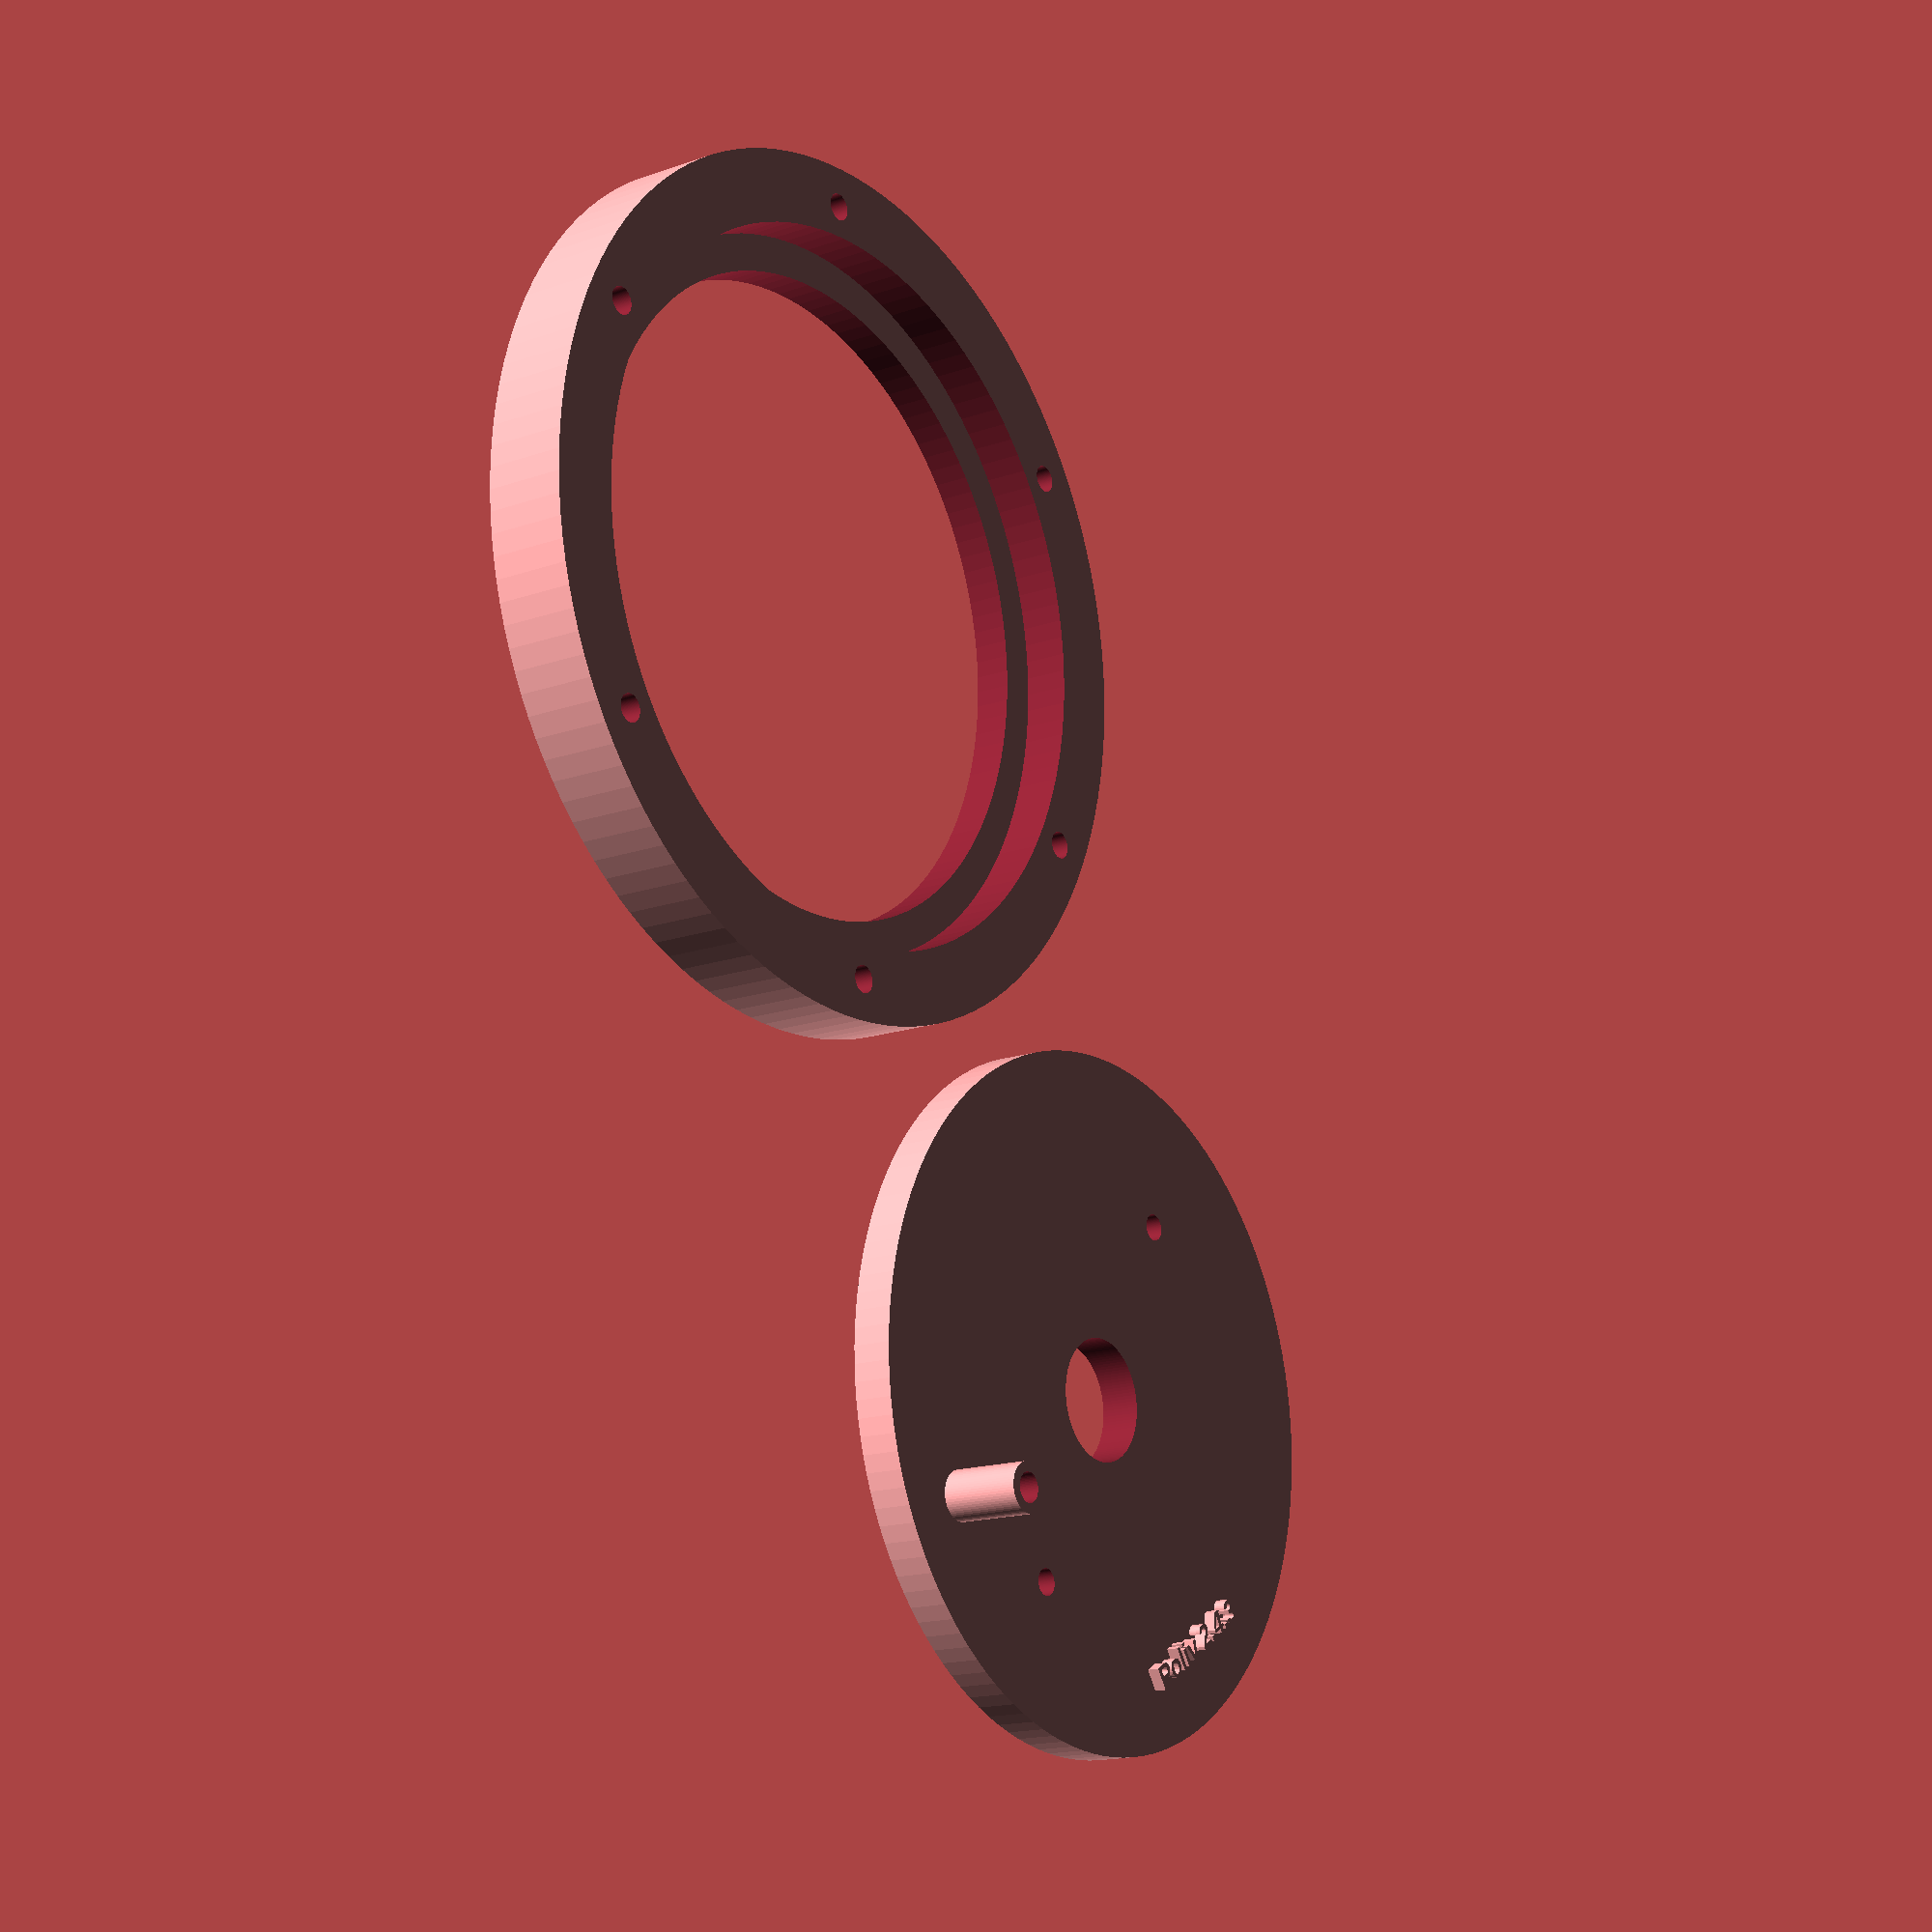
<openscad>
font = "Liberation Sans:style=Bold";

letter_size = 1.8;
letter_height = 1;

module letter(l) {
	// Use linear_extrude() to make the letters 3D objects as they
	// are only 2D shapes when only using text()
	linear_extrude(height = letter_height) {
		text(l, size = letter_size, font = font, halign = "center", valign = "center", $fn = 16);
	}
}

// ring with cutout
// default values are for 1mm height, 10mm outside diameter and 5mm cutout
// de is epsilon environment to make cutouts non-manifold
module ring(
        h=1, // height
        or = 5, // outside diameter
        ir = 2.5, // inside diameter
        de = 0.1, // delta 
        fn= 16 // quality
        )
{
    difference() {
        cylinder(h=h, r=or, $fn=fn);
        translate([0, 0, -de])
            cylinder(h=h+2*de, r=ir, $fn=fn);
    }
}

module gear(
        sp_c = 24, // sprikes count
        sp_h = 0.35, // sprikes height
        g_r = 2.5, // gear_radius (without spikes)
        g_h = 1, // gear_height (z)
        de = 0.03, // delta
        )
{
    
    gear_s_count = sp_c;
    gear_h = sp_h;
    gear_r = g_r;
    gear_w = 2*3.1416926*gear_r/gear_s_count - de;
    gear_w_center_diff = gear_w/2;
    gear_z = g_h;
     
    cylinder(r=gear_r + de, h=gear_z, $fn=gear_s_count*4);
    for(i=[0:gear_s_count]) {
        rotate([0, 0, 360/gear_s_count*i]) {
            translate([gear_r, 0, 0])
            linear_extrude(gear_z)
                polygon([
                    [0,0 - gear_w_center_diff],
                    [gear_h,gear_w/2 - gear_w_center_diff],
                    [0,gear_w - gear_w_center_diff]]
                ); 
        }
    }
}

// включение-выключение деталей
ver = "Poliv 2.4.3";
top = 1;
top = 0;
bottom = 1;
//bottom = 0;
shtift = 1;
shtift = 0;
facet = 1;
//facet = 0;


// переменные
DELTA=0.1;

r_tube_in = 1.1; // радиус внутренней трубки
r_tube_in_large = 2; // радиус расширения внутренней трубки у основания
r_tube_out = 3.7/2; // радиус трубки наружний
tube_len = 6;
tubes_count = 10;
tubes_place_r = 20;
fn=32;
tubes_radius=160;
tubes_radius_offset = 5;

plast_height = 3;
plast_tube_offset = 6;



plast_hole_r = 9/2; 
//plast_hole_r = 12/2; 
plast_hole_h = plast_height/2 + DELTA;

plast_hole_r_in = 3.2/2;

// фаска
face_h = 0.5; 

// угл расположения сосков
angle = tubes_radius/tubes_count;

// srewes
fit_offset = 5.5;
screw_count=6;
screw_hole_r=1;
screw_offset=3;

// 
out_r = tubes_place_r + plast_tube_offset + fit_offset;
mid_r = tubes_place_r + plast_tube_offset;


if(top) {
    
    // version
//    translate([0, tubes_place_r, plast_height - DELTA]) {
    rotate([0, 0, -90])
    translate([0, -tubes_place_r, plast_height - DELTA])
    letter(ver);
    
    // сосчки на верхней 
    for(i=[1:tubes_count]) {
        rotate([0, 0, - tubes_radius_offset - angle*i]) {
          translate([0,tubes_place_r, plast_height - DELTA]) {
            translate([0, plast_tube_offset/1.5, - DELTA/2])
            letter(str(i));
              
            translate([0, -r_tube_out*2  , - DELTA/2])
            letter(str( 180 -tubes_radius_offset - angle*i));
            difference() {
                // сам сосок
                cylinder(r=r_tube_out, h=tube_len,$fn=fn*2);
                // центральная дырка
                translate([0, 0, -DELTA]) 
                    cylinder(r=r_tube_in, h=tube_len+DELTA*2,$fn=fn*2);
 ;
            }
        }
        }
    }
    

    

  difference() {
    // верхняя основа
    cylinder(
        r=out_r, 
        h=plast_height,
        $fn=fn*4);
    
    // углубление для штифта
    translate([0, 0, -DELTA])
    cylinder(
        r=plast_hole_r + DELTA*2, 
        h=plast_hole_h + DELTA/2,
        $fn=fn*4);
    
    // дырки для сосчков 
    for(i=[1:tubes_count])
        rotate([0, 0, - tubes_radius_offset - angle*i]) {
            // сама дырка
            translate([0,tubes_place_r, -DELTA]) 
                cylinder(r=r_tube_in, h=tube_len+DELTA*2,$fn=fn*2);
            // расширение дырки снизу
            translate([0, tubes_place_r, -DELTA]) 
                cylinder(r1=r_tube_in_large, r2=r_tube_in, h=plast_height,$fn=fn*2);
    }
    
    // дырки для шурупов
    for (i=[0:screw_count]) {
        rotate([0, 0, 360/screw_count*i]) {
          translate([0, out_r - screw_offset, -DELTA]) {
              cylinder(
                r=screw_hole_r, 
                h=plast_height*2 + DELTA*2,
                $fn=fn*4);
          }
        }
    }
      
    
    // дырки для сосчков  // нижнее расширение в дырке
//    for(i=[0:tubes_count])
//        rotate([0, 0, tubes_radius_offset + angle*i]) {
//            // сама дырка
//            translate([0, tubes_place_r, -DELTA]) 
//                cylinder(r=r_tube_in + (r_tube_out - r_tube_in)/2, h=plast_height/2,$fn=fn*2);
//    }
    
//    // фаска
//    translate([0, 0, -DELTA])
//    ring(
//        h=face_h + DELTA, 
//        od=tubes_place_r*2 + plast_tube_offset*1.4 + DELTA, 
//        id=tubes_place_r*2 + plast_tube_offset*1.4 - 1.5 - DELTA, 
//        fn=fn*4
//    );
}


// закрепочный куб
cube_height = plast_height*2.5 - plast_hole_h;
translate([0, -tubes_place_r/2, plast_hole_h + DELTA*2]) 
difference() {   
    // закрепочный куб
    cube([tubes_place_r/2, tubes_place_r, cube_height]);
    // дырки в кубе
    // left hole
    translate([tubes_place_r/4, tubes_place_r/2 - 5, -DELTA]) 
    cylinder(
        r1= plast_hole_r_in, 
        r2= plast_hole_r_in+DELTA, 
        h= cube_height + DELTA*2,
        $fn=fn*4);
    // right hole
    translate([tubes_place_r/4, tubes_place_r/2 + 5, -DELTA]) 
    cylinder(
        r1= plast_hole_r_in, 
        r2= plast_hole_r_in+DELTA, 
        h= cube_height + DELTA*2,
        $fn=fn*4);
}
}



if(shtift) {
    
    
    shtiftYPos = top || bottom ? -10 : 0; 
//    g_d = 0.2;
    
    
//    for(g_d=[0.15: 0.05: 0.5]) {
    
    translate([0, 0, shtiftYPos]) {
      difference() {
        // основной штифт
        cylinder(
            r=plast_hole_r, 
            h=plast_height+ plast_hole_h,
            $fn=fn*4);
        
//        // дырка в шифте 
        translate([0, 0, -DELTA]) 
        cylinder(
            r=1, 
            h=plast_height + plast_hole_h + DELTA*2,
            $fn=fn*4);
         
          

         translate([0, 0, -DELTA])
         gear(
            g_h = plast_height + plast_hole_h + DELTA*2,
            sp_h = 0.35 ,
            g_r = 2.5 + 0.2,
            de = 0.03 
         );
      }
      
//      translate([0, plast_hole_r-2, plast_height + plast_hole_h - DELTA/2])
//      letter(str(g_d));
//    }
}
  
}


if(facet) {
    shtiftZPos = top ? -30 : 0; 
    shtiftXPos = bottom ? out_r*2  : 0; 
    
    

   // fitiing
    translate([shtiftXPos, 0, shtiftZPos]) {
        
        difference() {
        translate([0,0,0]) {
            ring(
                h=plast_height*2, 
                or=out_r, 
                ir= mid_r + DELTA*2, 
                fn=fn*4
            );
            
//            translate([0, 0, 0])
            ring(
                h=plast_height - DELTA*3, 
                or=mid_r + DELTA*4, 
                ir=mid_r-2.5, 
                fn=fn*4
            );
            
        }
        

        for (i=[0:screw_count]) {
            rotate([0, 0, 360/screw_count*i]) {
              // дырка под саморез
              translate([0, out_r - screw_offset, -DELTA]) {
                  cylinder(
                    r=screw_hole_r, 
                    h=plast_height*2 + DELTA*2,
                    $fn=fn*4);
              }
              
              // дырка под шляпку самореза
              translate([0, out_r - screw_offset, -DELTA]) {
                  cylinder(
                    r=screw_hole_r*2, 
                    h=plast_height + DELTA*2,
                    $fn=fn*4);
              }
              
          }
      }
      }
    }
}


if(bottom) {
    
bottomYPost = top ? -20 : 0; 

translate([0, 0, bottomYPost]) {
    
    // version
    rotate([0, 0, -90])
    translate([0, -tubes_place_r, plast_height - DELTA])
    letter(ver);
    
    // подложка
    difference() {
        
        // основа подложки
        cylinder(
            r=tubes_place_r+plast_tube_offset, 
            h=plast_height,
            $fn=fn*4);
        // дырочка для соска
        rotate([0,0, -tubes_radius_offset]) {
            // сама дырочка
            translate([0,tubes_place_r, -DELTA]) 
                cylinder(r=r_tube_in, h=tube_len+DELTA*2,$fn=fn*2);
            // расширение дырки снизу
            translate([0, tubes_place_r, -DELTA]) 
                cylinder(r1=r_tube_in_large, r2=r_tube_in, h=plast_height,$fn=fn*2);
         }
         
        
         // дырка-шестеренка для крепления сервомотора 
         translate([0, 0, -DELTA])
         gear(
            g_h = plast_height + plast_hole_h + DELTA*2,
            sp_h = 0.35 ,
            g_r = 2.5 + 0.2,
            de = 0.03 
         );
         
        
          for (i=[0:2]) {
            rotate([0, 0, 360/2*i + 30]) {
              // дырка под саморез
              translate([0, 16, -DELTA]) {
                  cylinder(
                    r=screw_hole_r, 
                    h=plast_height*2 + DELTA*2,
                    $fn=fn*4);
              }
          }
        }
        // дырка для закрепки штифта
        translate([0, 0, -DELTA])
        cylinder(
            r=plast_hole_r + DELTA, 
            h=plast_height + DELTA*2,
            $fn=fn*4);
         
         
         
//         // фаска
//        translate([0, 0, -DELTA])
//        ring(
//            h=face_h +DELTA, 
//            od=tubes_place_r*2 + plast_tube_offset*1.4 + DELTA, 
//            id=tubes_place_r*2 + plast_tube_offset*1.4 - 1.5 - DELTA, 
//            fn=fn*4
//        );
    
    }
    

    // нижний сосок
    rotate([0,0 , -tubes_radius_offset]){
      translate([0,tubes_place_r, plast_height - DELTA]) 
        difference() {
            cylinder(r=r_tube_out, h=tube_len ,$fn=fn*2);
            translate([0, 0, -DELTA]) 
                cylinder(r=r_tube_in, h=tube_len +DELTA*2,$fn=fn*2);
        }
    }
}
}
</openscad>
<views>
elev=16.0 azim=236.5 roll=306.1 proj=p view=solid
</views>
